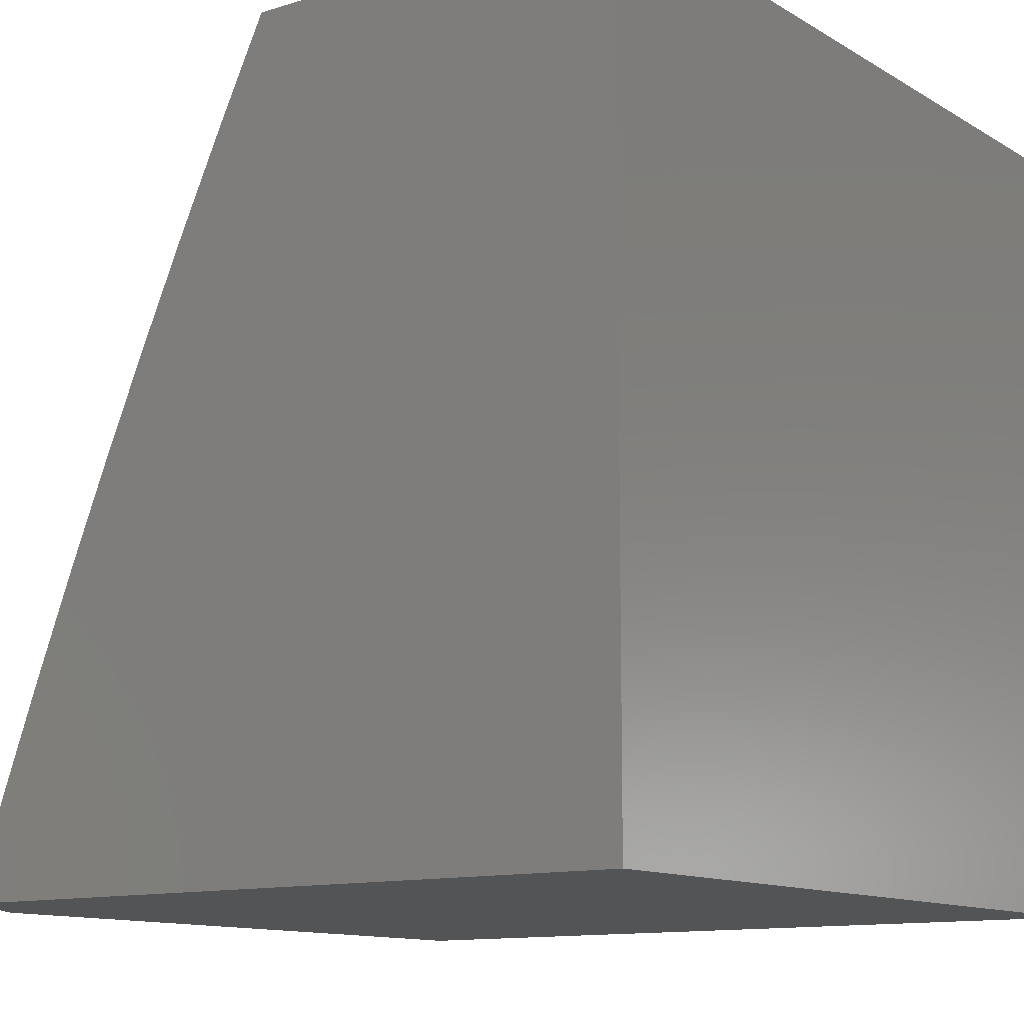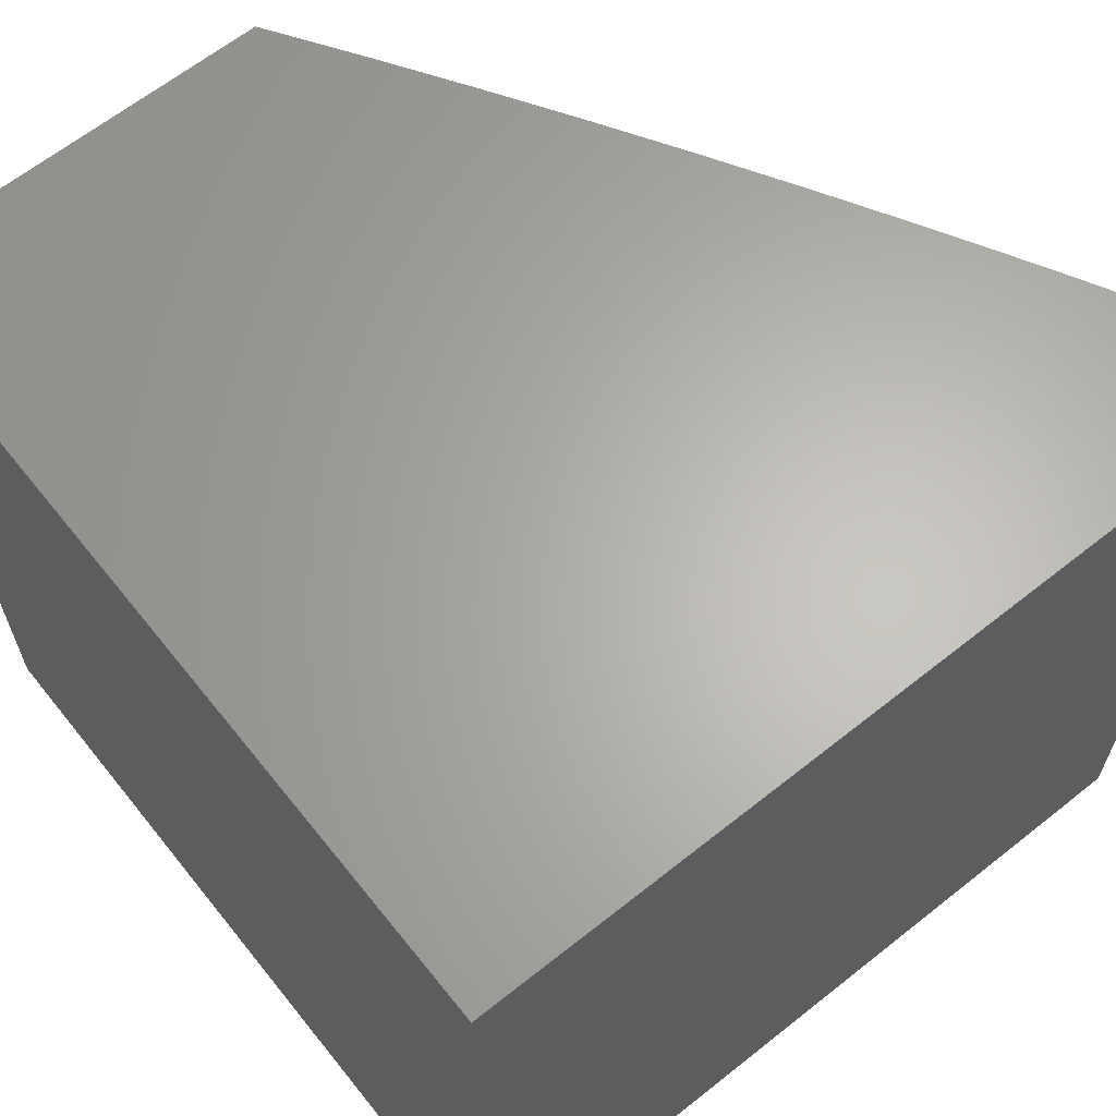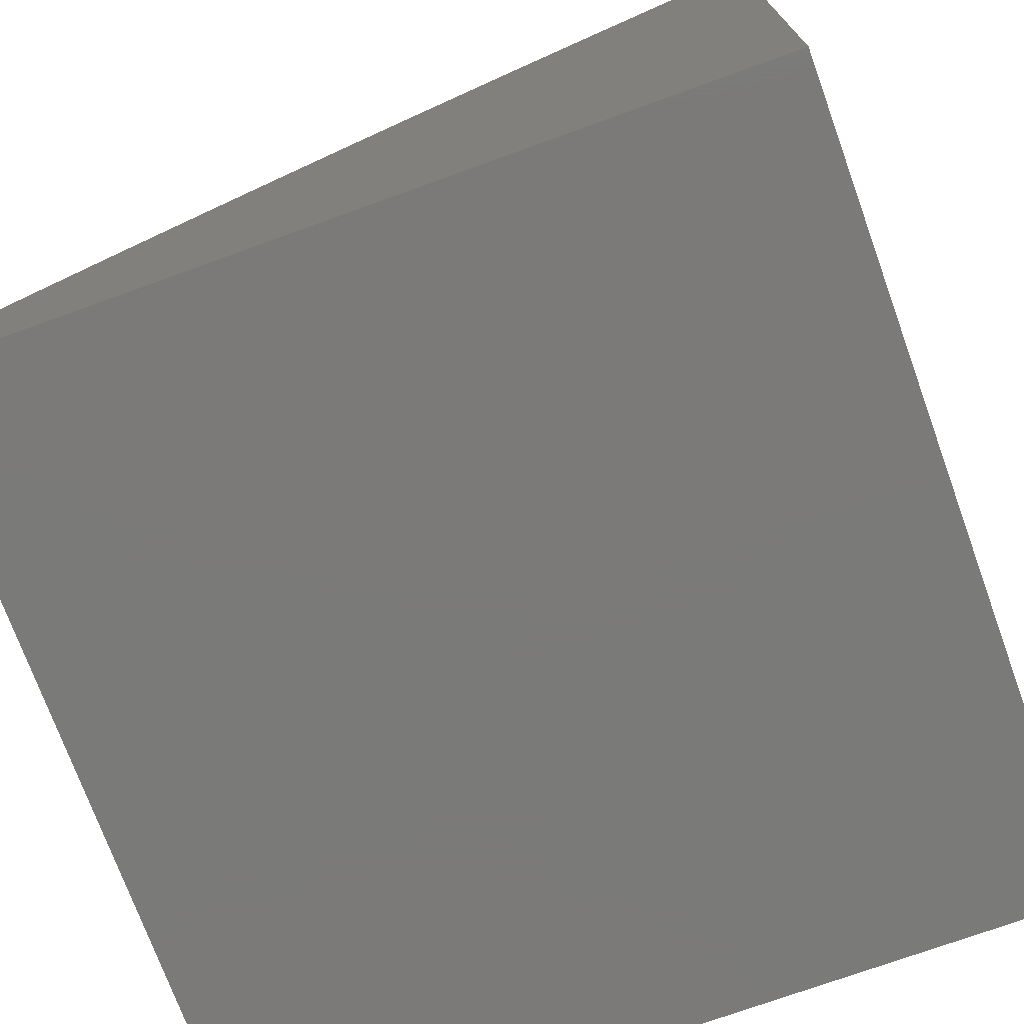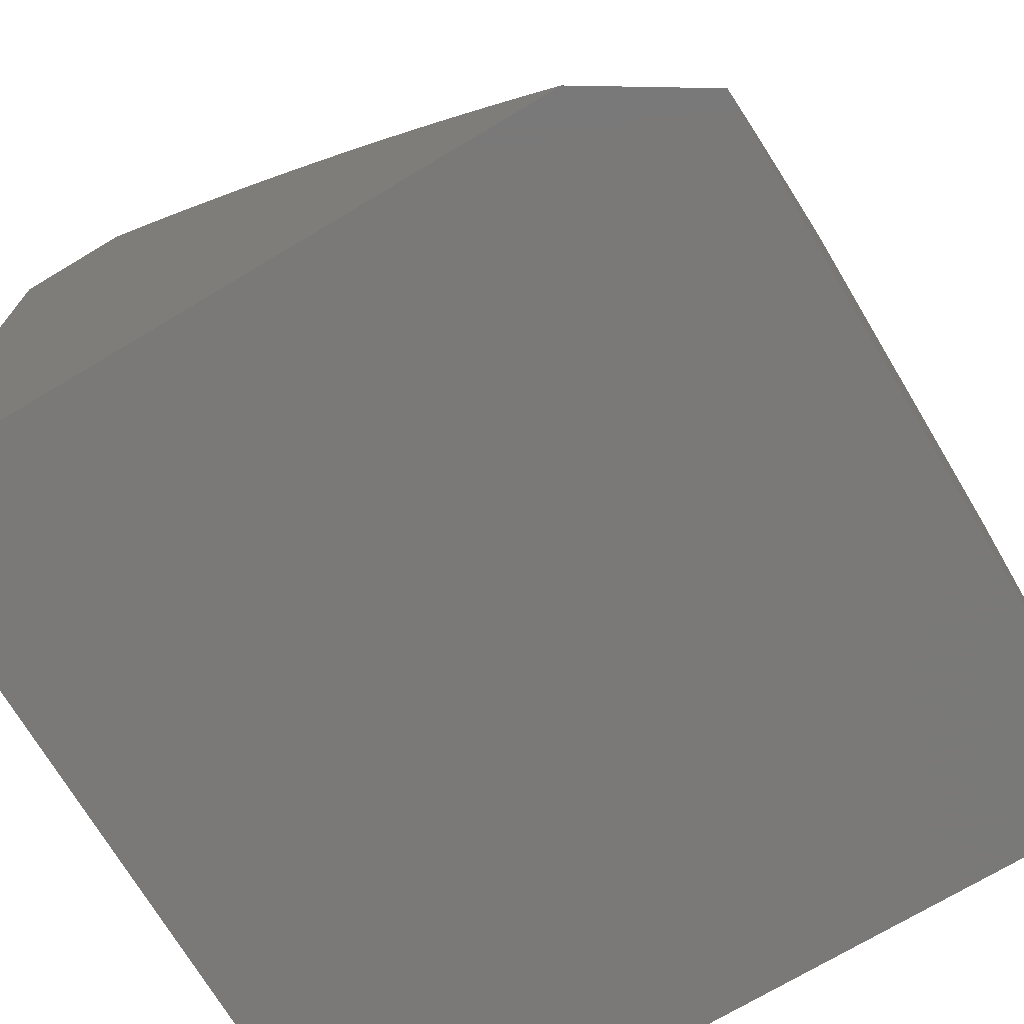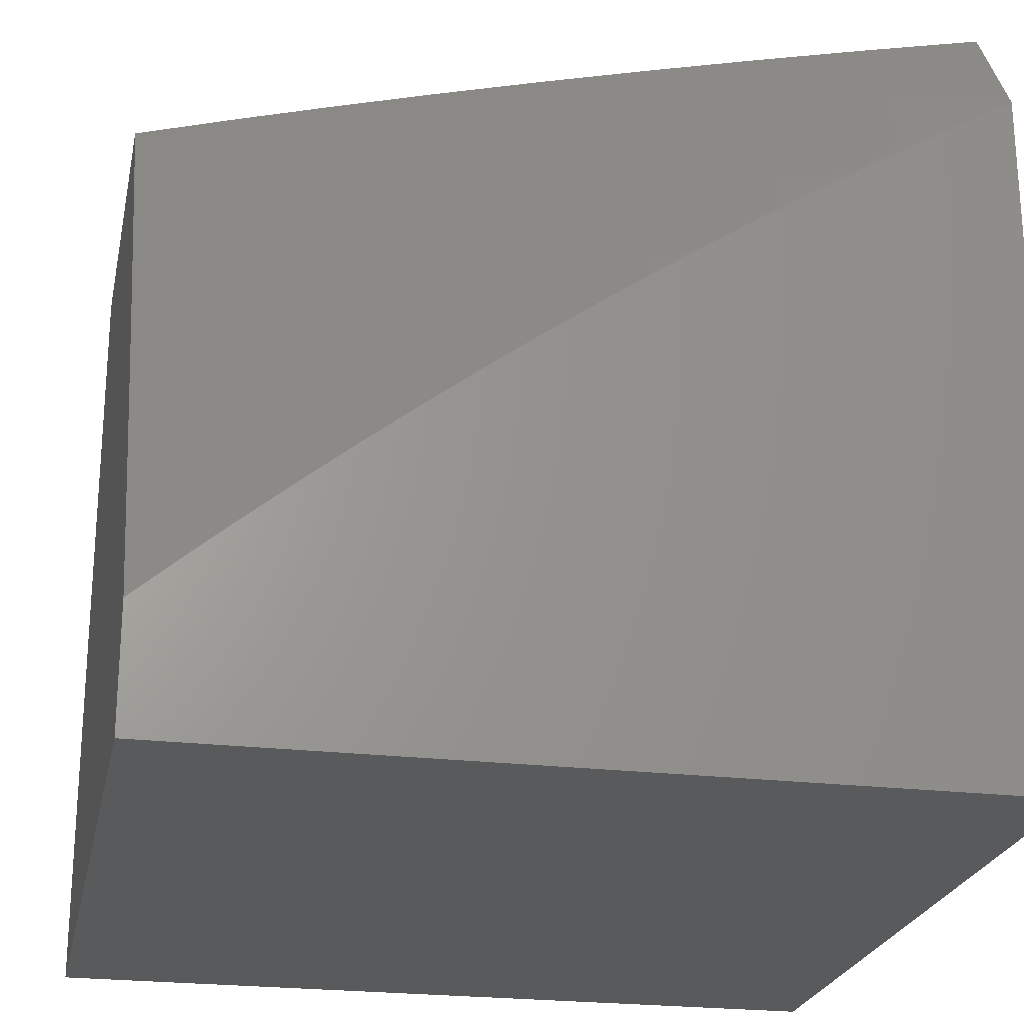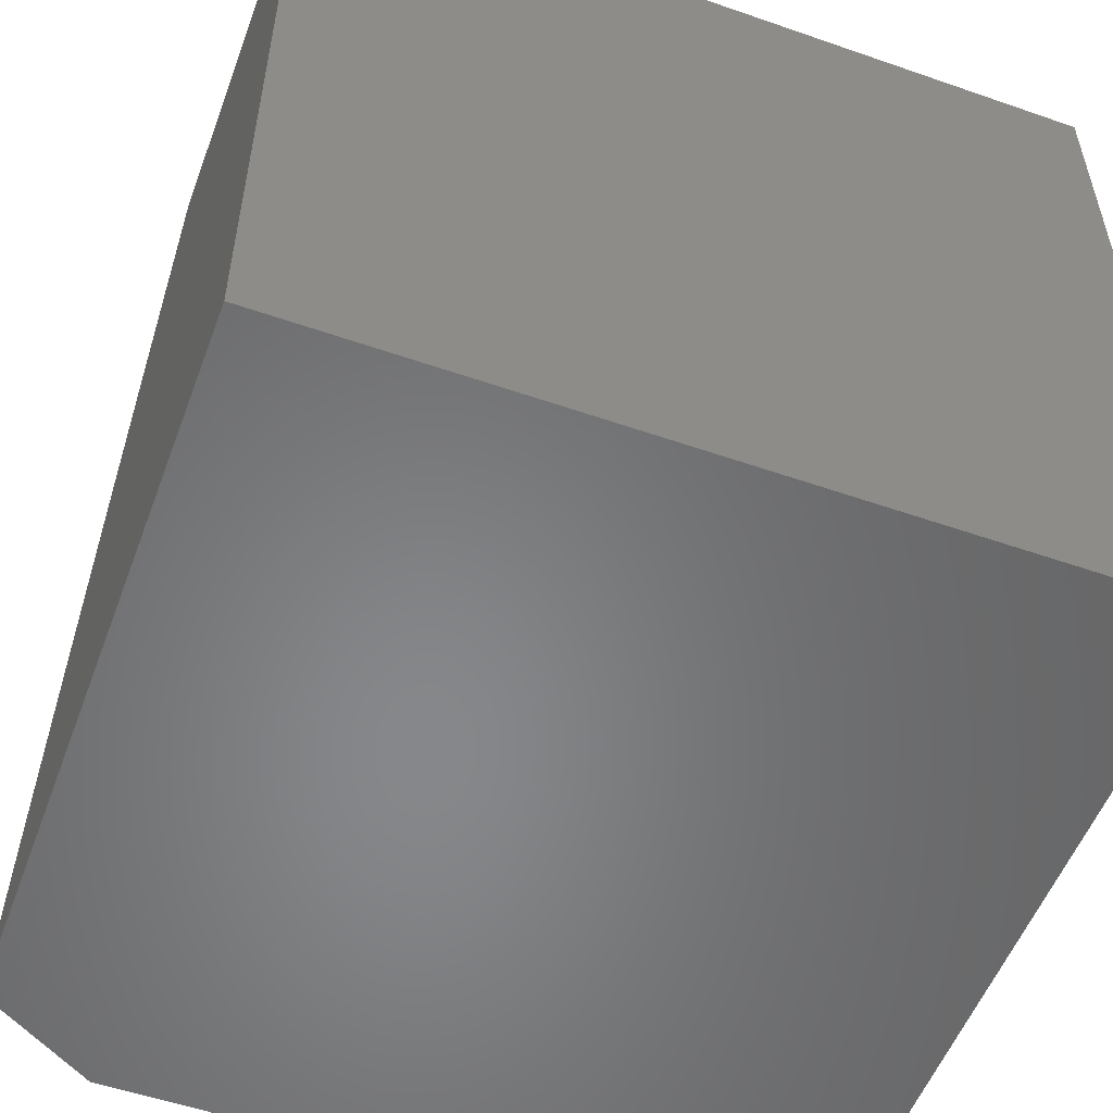
<metadata>
{"format":"stl","ext":"stl","renderer":"f3d","projection":"perspective","resolution":1024,"background":"white","views":[{"elev":-12.0,"azim":36.3,"up":"+Y"},{"elev":64.3,"azim":141.3,"up":"+Y"},{"elev":-73.4,"azim":-70.1,"up":"+Z"},{"elev":-72.3,"azim":-59.1,"up":"+Y"},{"elev":-23.6,"azim":-101.5,"up":"+Z"},{"elev":-54.1,"azim":69.7,"up":"+Y"}]}
</metadata>
<code>
# stl→obj: 123 verts, 242 faces
v -8.865 3.128 6
v -8.903 3.113 5.948
v -8.911 3 6
v -8.932 3.123 5.895
v -9 3 5.857
v -8.961 3.133 5.843
v -9 3.066 5.819
v -8.989 3.143 5.79
v -9 3.132 5.779
v -9 3.198 5.739
v -8.94 3.274 5.79
v -8.968 3.285 5.737
v -8.917 3.416 5.737
v -8.945 3.426 5.684
v -8.891 3.557 5.684
v -8.918 3.568 5.631
v -8.862 3.699 5.631
v -8.875 3.705 5.605
v -8.817 3.836 5.605
v -8.83 3.842 5.578
v -8.769 3.972 5.578
v -8.783 3.978 5.551
v -8.755 4 5.58
v -8.796 3.984 5.525
v -8.818 4 5.473
v -8.808 3.99 5.498
v -8.821 3.996 5.471
v -8.869 3.859 5.498
v -8.882 3.864 5.471
v -8.928 3.727 5.498
v -8.941 3.732 5.471
v -8.985 3.595 5.498
v -8.998 3.6 5.471
v -9 3.58 5.482
v -9 3.641 5.437
v -8.954 3.738 5.445
v -8.967 3.743 5.418
v -8.908 3.875 5.418
v -8.921 3.881 5.391
v -8.88 4 5.366
v -8.933 3.887 5.364
v -8.946 3.892 5.337
v -9 3.763 5.344
v -8.959 3.897 5.31
v -9 3.823 5.296
v -8.971 3.903 5.284
v -8.983 3.908 5.257
v -9 3.942 5.198
v -8.996 3.914 5.23
v -9 3.883 5.247
v -8.855 3.243 5.948
v -8.817 3.255 6
v -8.804 3.372 5.948
v -8.767 3.381 6
v -8.751 3.501 5.948
v -8.715 3.506 6
v -8.696 3.63 5.948
v -8.662 3.631 6
v -8.639 3.758 5.948
v -8.606 3.755 6
v -8.579 3.886 5.948
v -8.549 3.878 6
v -8.49 4 6
v -8.558 4 5.896
v -8.607 3.899 5.895
v -8.667 3.771 5.895
v -8.724 3.642 5.895
v -8.78 3.513 5.895
v -8.833 3.383 5.895
v -8.884 3.254 5.895
v -8.635 3.911 5.843
v -8.625 4 5.792
v -8.662 3.924 5.79
v -8.69 3.936 5.737
v -8.722 3.795 5.79
v -8.75 3.807 5.737
v -8.78 3.665 5.79
v -8.808 3.677 5.737
v -8.836 3.535 5.79
v -8.863 3.546 5.737
v -8.889 3.405 5.79
v -8.691 4 5.686
v -8.717 3.948 5.684
v -8.777 3.818 5.684
v -8.835 3.688 5.684
v -8.743 3.96 5.631
v -8.756 3.966 5.605
v -8.895 3.87 5.445
v -8.941 4 5.258
v -9 4 5.149
v -8.993 3.754 5.364
v -9 3.703 5.391
v -8.98 3.749 5.391
v -9 3.517 5.527
v -8.971 3.59 5.525
v -8.915 3.722 5.525
v -8.856 3.853 5.525
v -8.958 3.584 5.551
v -9 3.454 5.571
v -8.945 3.579 5.578
v -8.999 3.447 5.578
v -8.985 3.442 5.605
v -9 3.391 5.614
v -8.972 3.437 5.631
v -9 3.327 5.657
v -8.996 3.295 5.684
v -9 3.263 5.698
v -8.912 3.264 5.843
v -8.861 3.394 5.843
v -8.808 3.524 5.843
v -8.752 3.654 5.843
v -8.695 3.783 5.843
v -8.931 3.574 5.605
v -8.889 3.711 5.578
v -8.902 3.716 5.551
v -8.804 3.83 5.631
v -8.843 3.847 5.551
v -9 4 5
v -8 4 5
v -8 4 6
v -8 3 6
v -8 3 5
v -9 3 5
f 1 2 3
f 3 2 4
f 3 4 5
f 5 4 6
f 5 6 7
f 7 6 8
f 7 8 9
f 9 8 10
f 10 8 11
f 10 11 12
f 12 11 13
f 12 13 14
f 14 13 15
f 14 15 16
f 16 15 17
f 16 17 18
f 18 17 19
f 18 19 20
f 20 19 21
f 20 21 22
f 22 21 23
f 22 23 24
f 24 23 25
f 24 25 26
f 26 25 27
f 26 27 28
f 28 27 29
f 28 29 30
f 30 29 31
f 30 31 32
f 32 31 33
f 32 33 34
f 34 33 35
f 35 33 36
f 35 36 37
f 37 36 38
f 37 38 39
f 39 38 40
f 39 40 41
f 41 40 42
f 41 42 43
f 43 42 44
f 43 44 45
f 45 44 46
f 45 46 47
f 47 46 48
f 47 48 49
f 49 48 50
f 49 50 47
f 47 50 45
f 2 1 51
f 51 1 52
f 51 52 53
f 53 52 54
f 53 54 55
f 55 54 56
f 55 56 57
f 57 56 58
f 57 58 59
f 59 58 60
f 59 60 61
f 61 60 62
f 61 62 63
f 63 64 61
f 61 64 65
f 61 65 59
f 59 65 66
f 59 66 57
f 57 66 67
f 57 67 55
f 55 67 68
f 55 68 53
f 53 68 69
f 53 69 51
f 51 69 70
f 51 70 2
f 2 70 4
f 65 64 71
f 71 64 72
f 71 72 73
f 73 72 74
f 73 74 75
f 75 74 76
f 75 76 77
f 77 76 78
f 77 78 79
f 79 78 80
f 79 80 81
f 81 80 13
f 81 13 11
f 72 82 74
f 74 82 83
f 74 83 76
f 76 83 84
f 76 84 78
f 78 84 85
f 78 85 80
f 80 85 15
f 80 15 13
f 83 82 86
f 86 82 23
f 86 23 87
f 87 23 21
f 87 21 19
f 25 40 27
f 27 40 88
f 27 88 29
f 29 88 31
f 40 89 42
f 42 89 44
f 90 48 89
f 89 48 46
f 89 46 44
f 41 43 91
f 91 43 92
f 91 92 93
f 93 92 37
f 93 37 39
f 92 35 37
f 34 94 32
f 32 94 95
f 32 95 30
f 30 95 96
f 30 96 28
f 28 96 97
f 28 97 26
f 26 97 24
f 95 94 98
f 98 94 99
f 98 99 100
f 100 99 101
f 100 101 102
f 102 101 103
f 102 103 104
f 104 103 105
f 104 105 14
f 14 105 106
f 14 106 12
f 12 106 107
f 12 107 10
f 99 103 101
f 105 107 106
f 11 8 6
f 6 4 108
f 108 4 70
f 108 70 109
f 109 70 69
f 109 69 110
f 110 69 68
f 110 68 111
f 111 68 67
f 111 67 112
f 112 67 66
f 112 66 71
f 71 66 65
f 81 11 108
f 108 11 6
f 81 108 109
f 79 81 109
f 79 109 110
f 14 16 104
f 104 16 113
f 104 113 102
f 102 113 100
f 77 79 110
f 77 110 111
f 17 15 85
f 16 18 113
f 113 18 114
f 113 114 100
f 100 114 115
f 100 115 98
f 98 115 96
f 98 96 95
f 36 33 31
f 75 77 111
f 75 111 112
f 17 85 116
f 116 85 84
f 116 84 86
f 86 84 83
f 18 20 114
f 114 20 117
f 114 117 115
f 115 117 97
f 115 97 96
f 38 36 88
f 88 36 31
f 41 91 93
f 41 93 39
f 73 75 112
f 73 112 71
f 87 19 116
f 116 19 17
f 87 116 86
f 24 97 117
f 24 117 22
f 22 117 20
f 40 38 88
f 90 89 118
f 118 89 119
f 119 89 40
f 119 40 25
f 25 23 119
f 119 23 82
f 119 82 72
f 119 72 120
f 120 72 64
f 120 64 63
f 63 62 120
f 120 62 60
f 120 60 121
f 121 60 58
f 121 58 56
f 56 54 121
f 121 54 52
f 121 52 1
f 1 3 121
f 122 123 119
f 119 123 118
f 3 5 121
f 121 5 122
f 122 5 123
f 5 7 123
f 123 7 9
f 123 9 10
f 10 107 123
f 123 107 105
f 123 105 103
f 103 99 123
f 123 99 94
f 123 94 34
f 34 35 123
f 123 35 92
f 123 92 43
f 43 45 123
f 123 45 118
f 118 45 50
f 118 50 48
f 48 90 118
f 121 122 120
f 120 122 119

</code>
